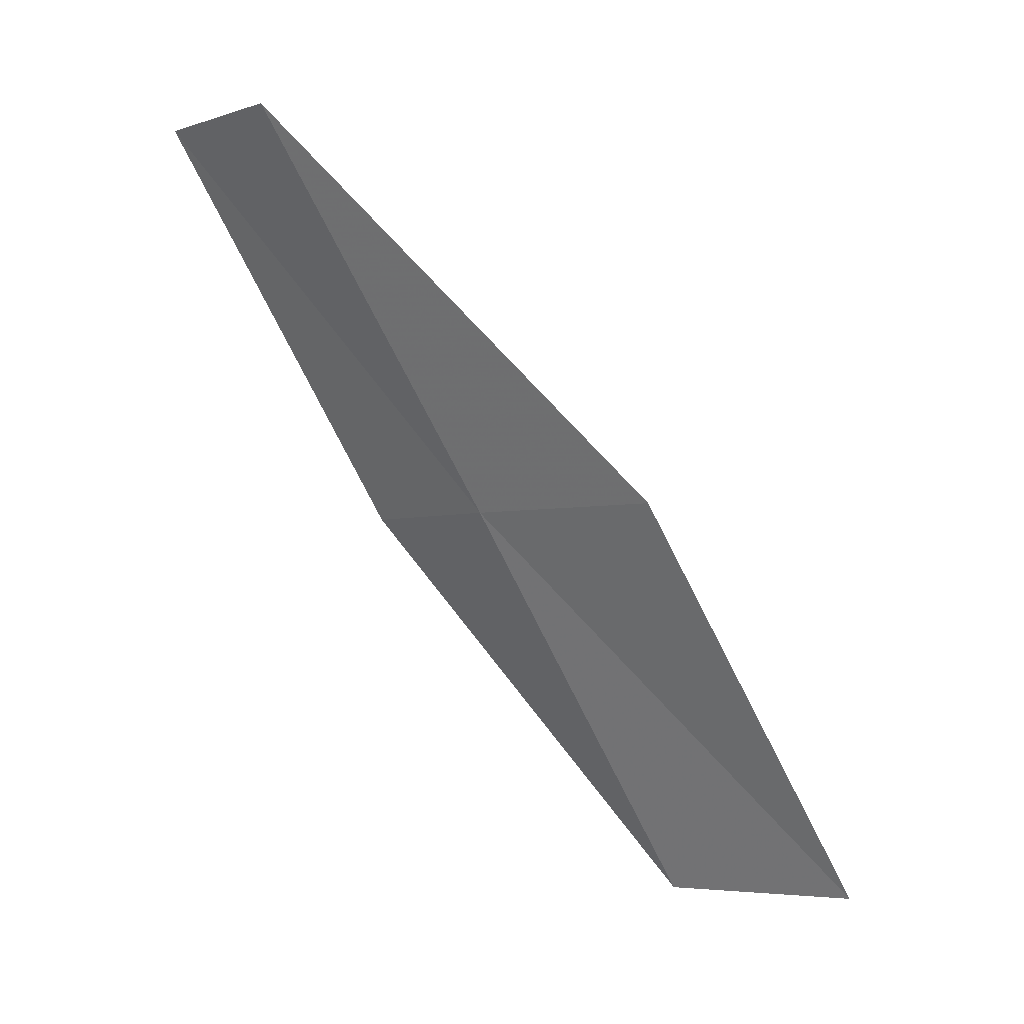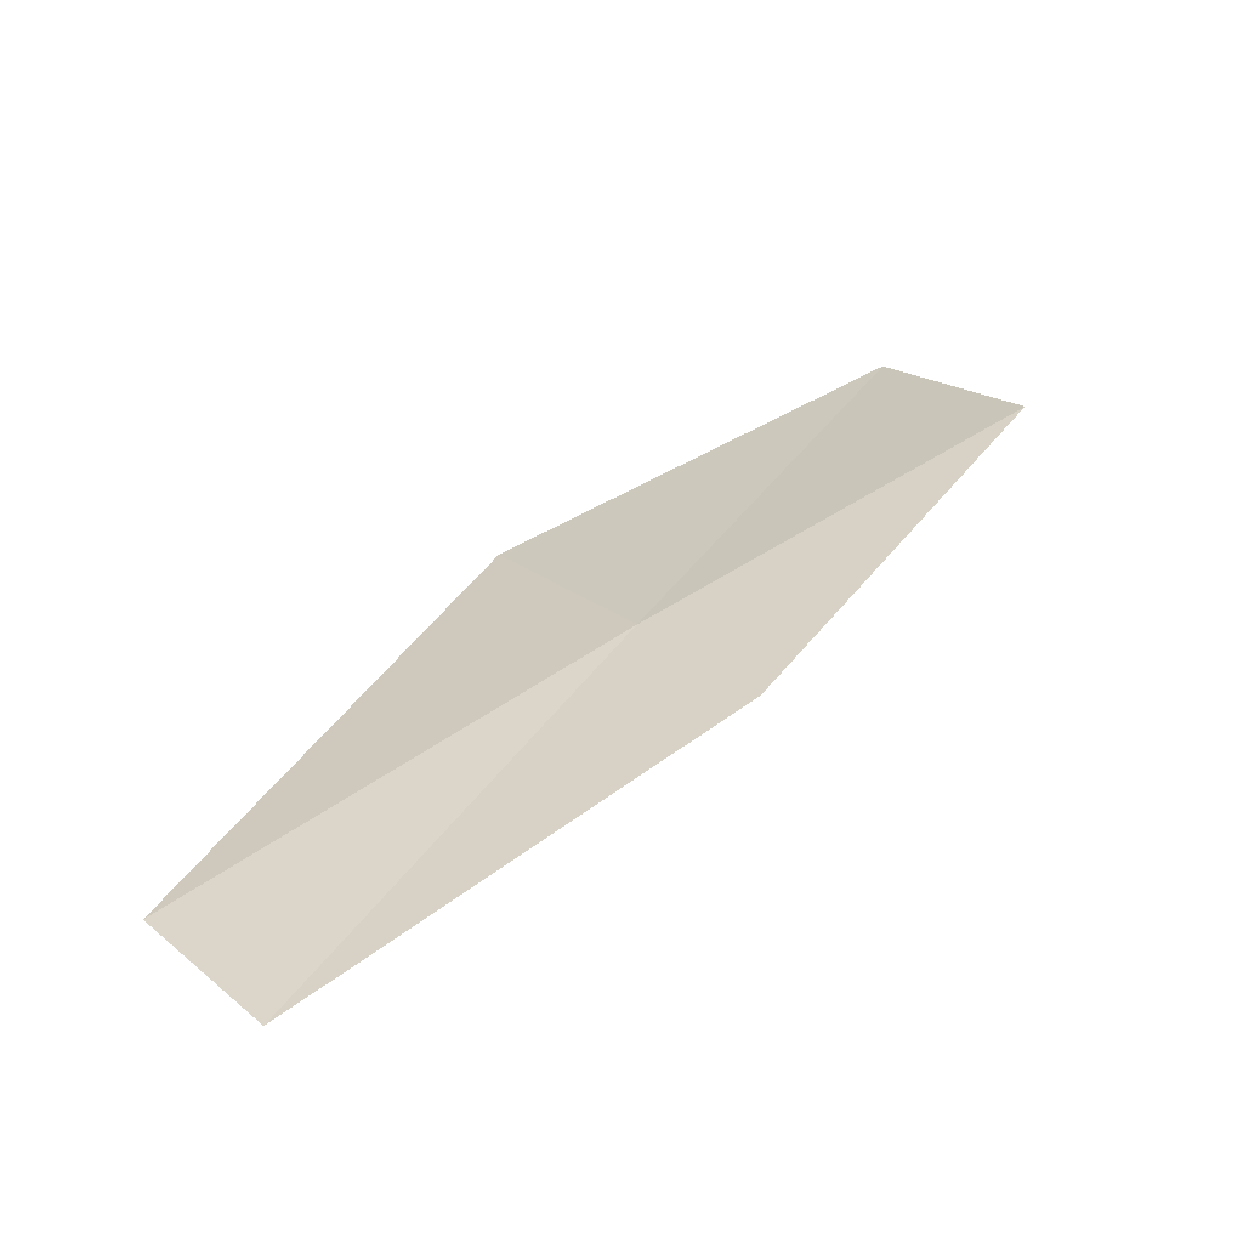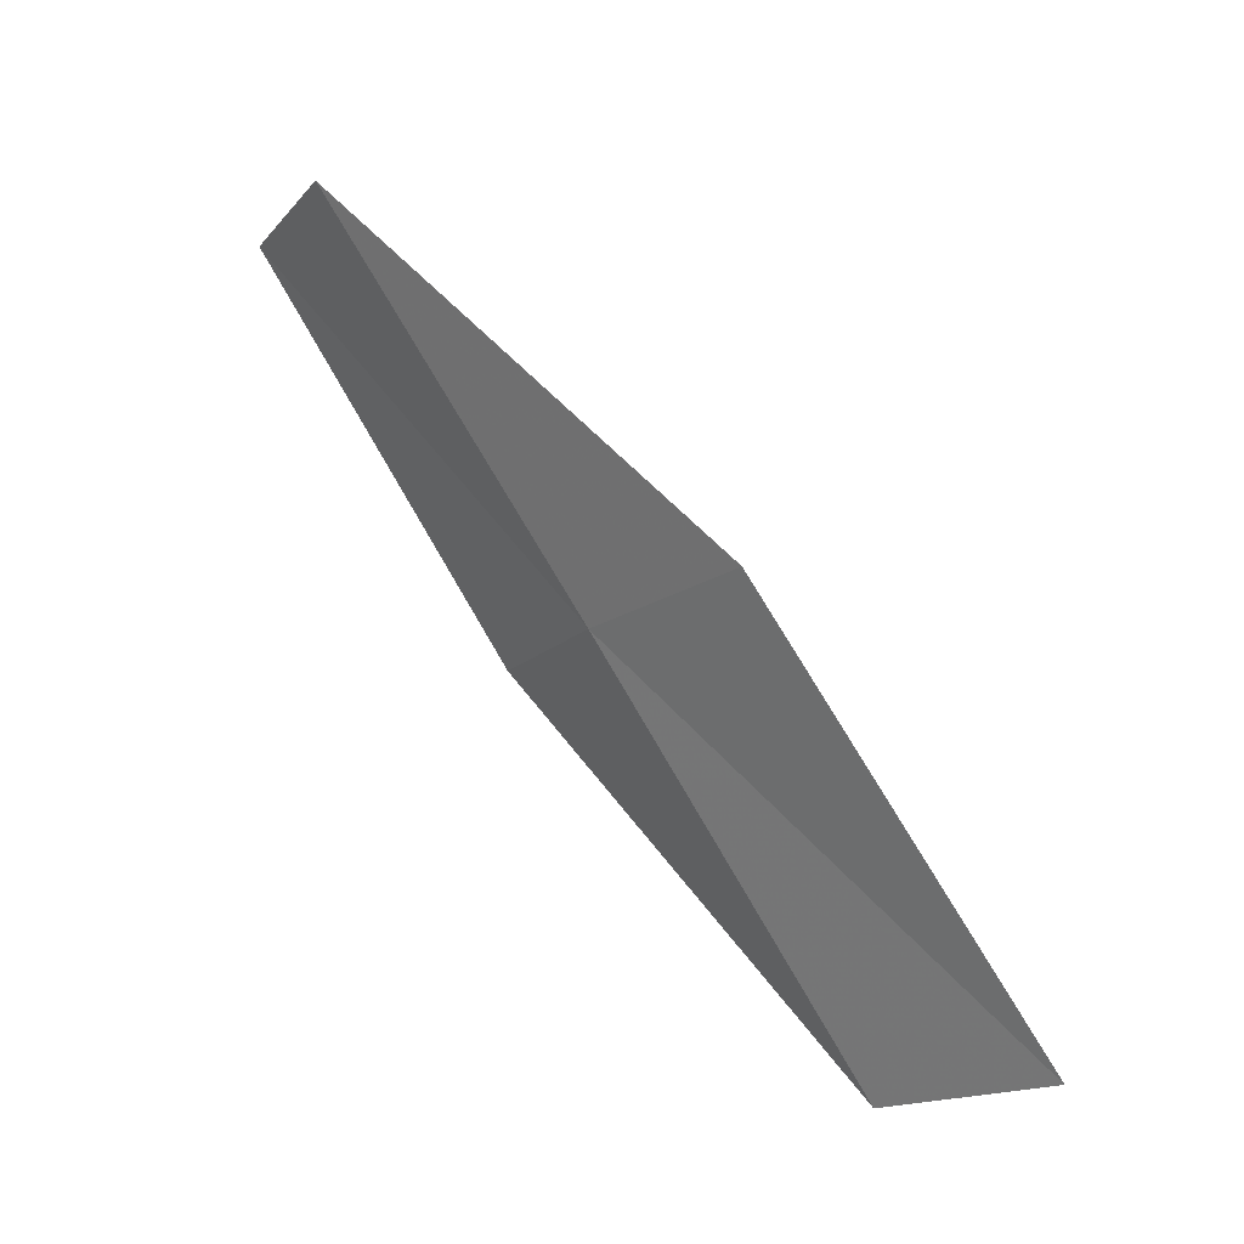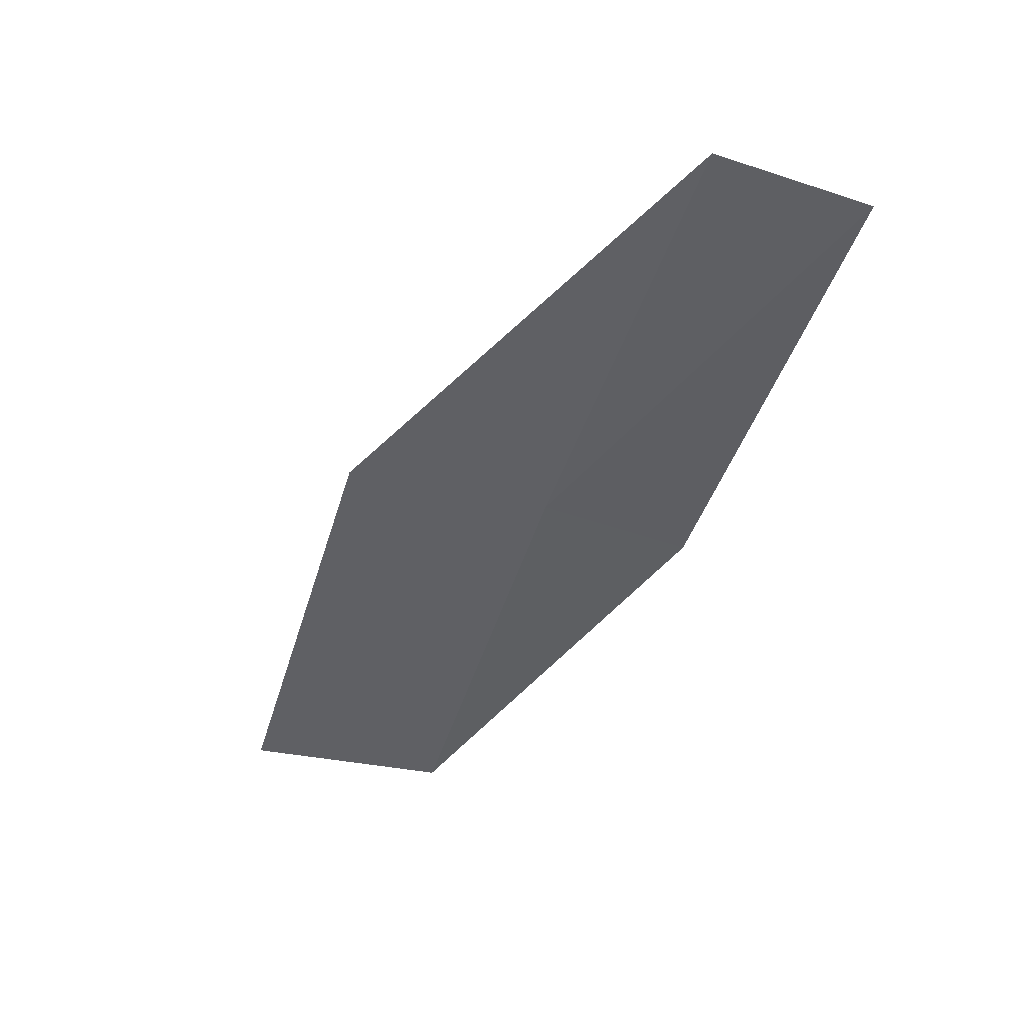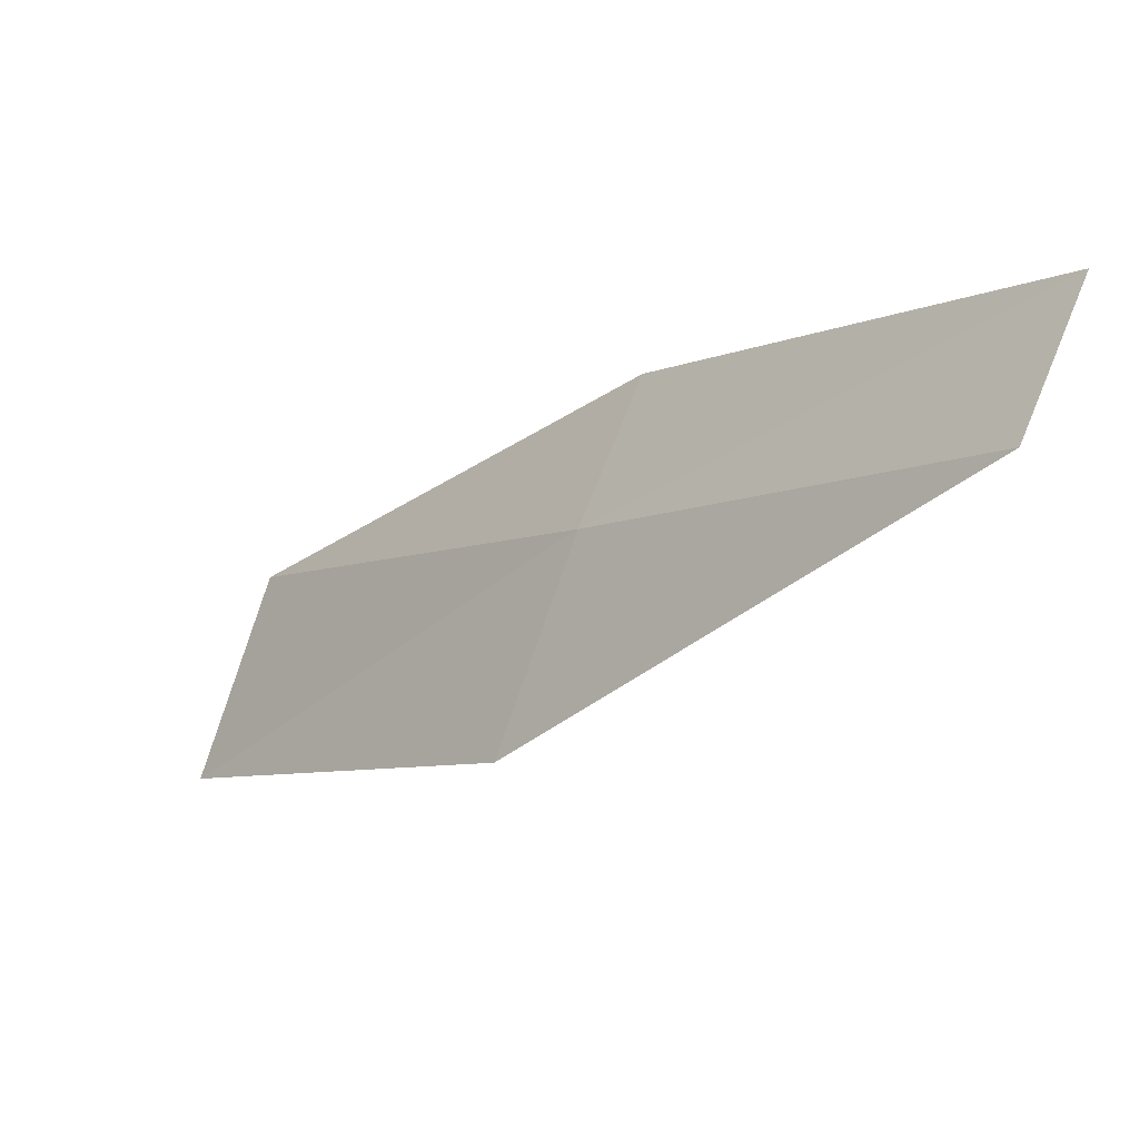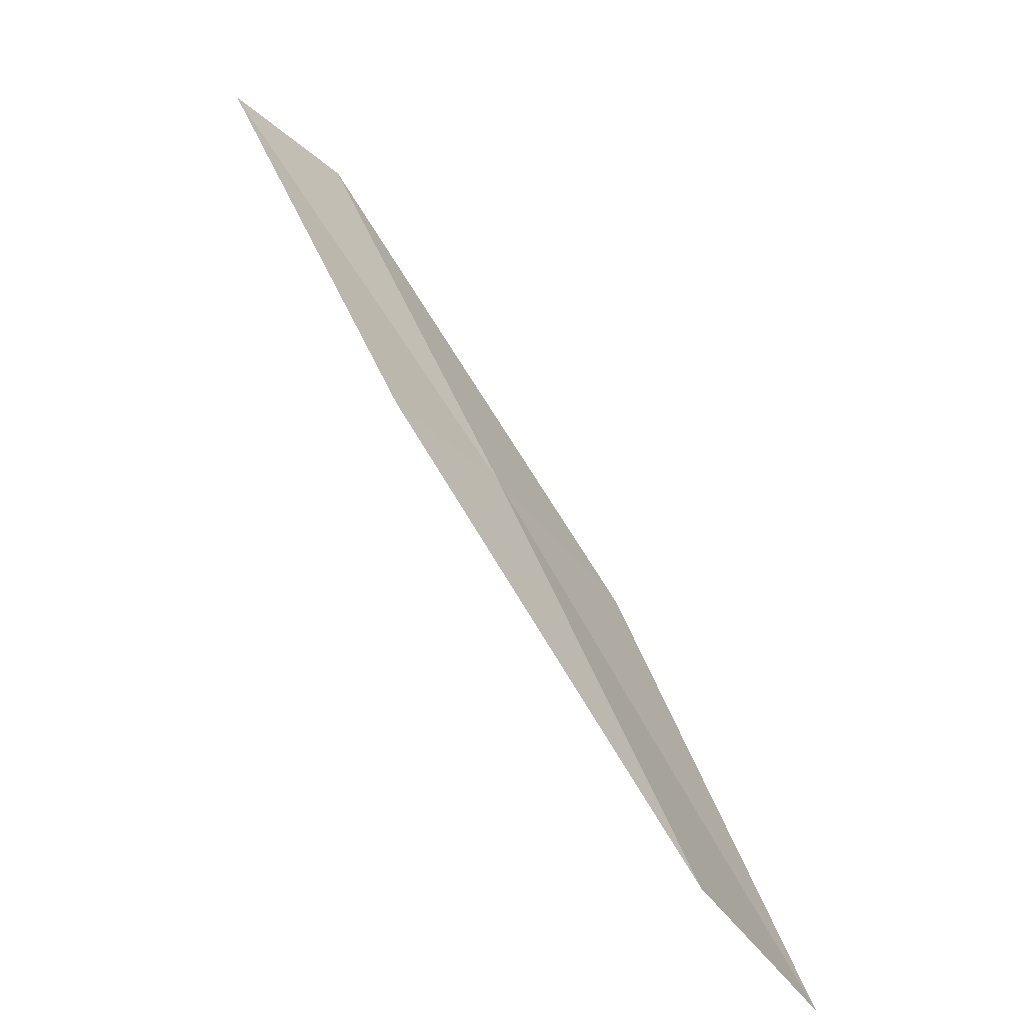
<metadata>
{"format":"obj","ext":"obj","renderer":"f3d","projection":"perspective","resolution":1024,"background":"white","views":[{"elev":-4.4,"azim":-97.9,"up":"+Z"},{"elev":77.3,"azim":39.4,"up":"+Y"},{"elev":-17.6,"azim":-81.2,"up":"+Z"},{"elev":73.7,"azim":56.2,"up":"+Z"},{"elev":32.1,"azim":-61.4,"up":"+Y"},{"elev":16.8,"azim":142.2,"up":"+Y"}]}
</metadata>
<code>
v -21.91 -9.424 12
v -22.07 -11.34 10
v -21.39 -10.56 10
v -21.34 -8.956 12
v -22.64 -10.17 12
v -21.78 -7.827 14
v -22.37 -8.265 14
f 1 3 2
f 1 4 3
f 1 2 5
f 1 6 4
f 1 7 6
f 1 5 7

</code>
